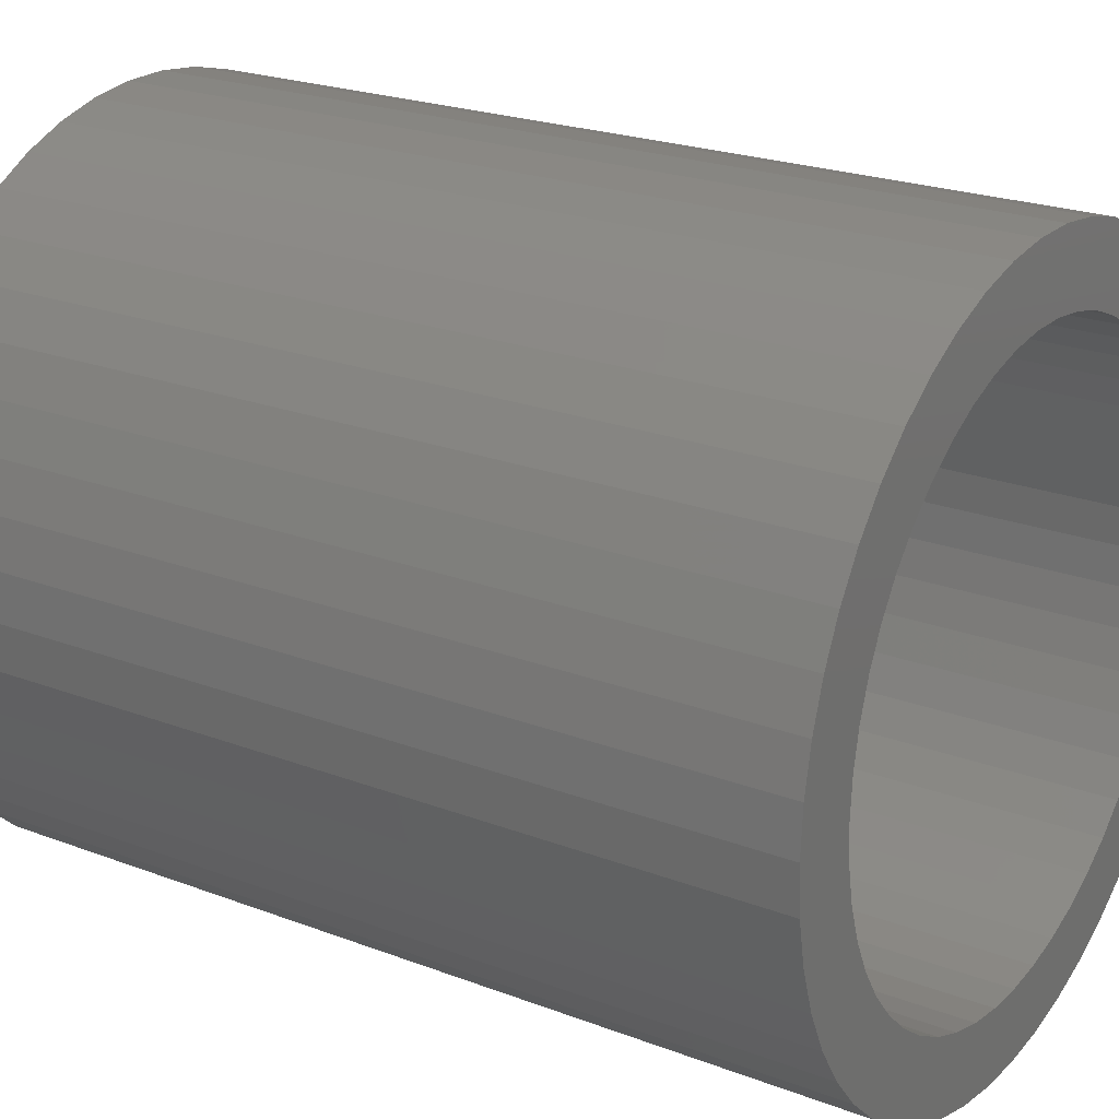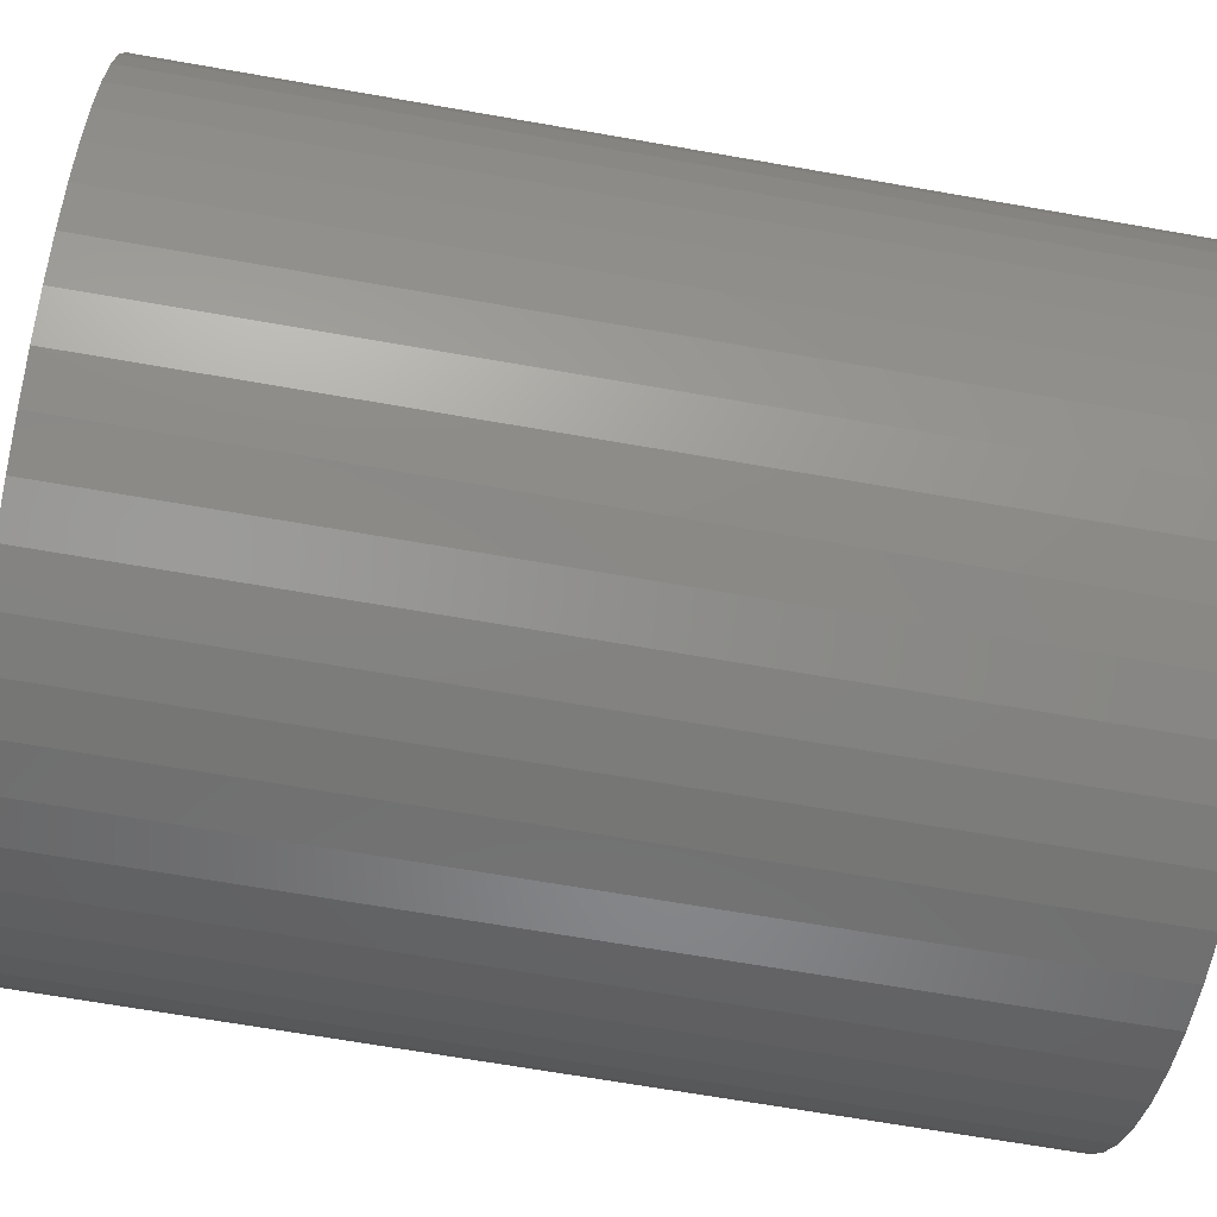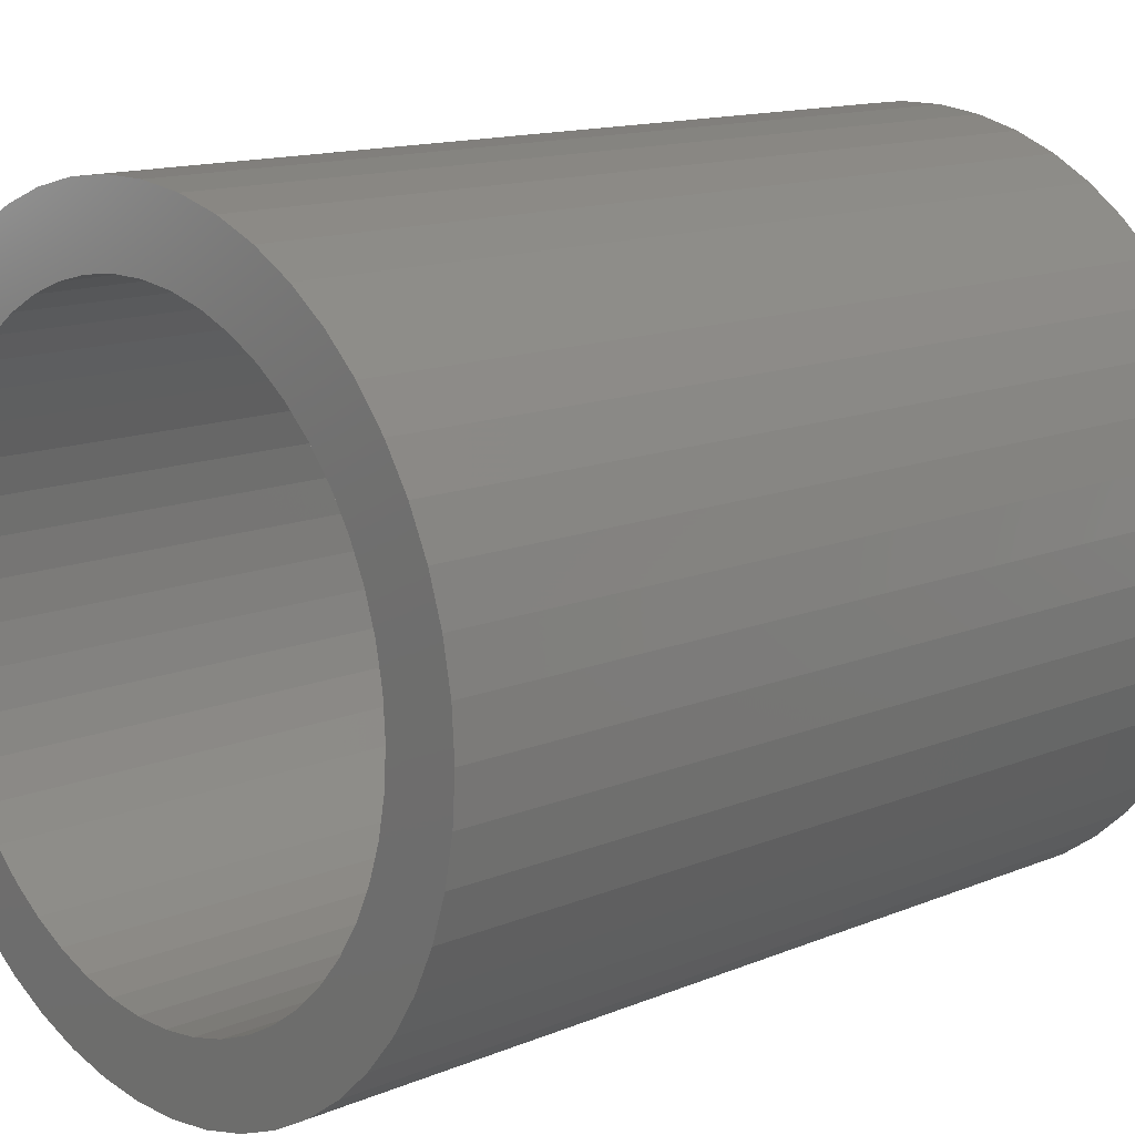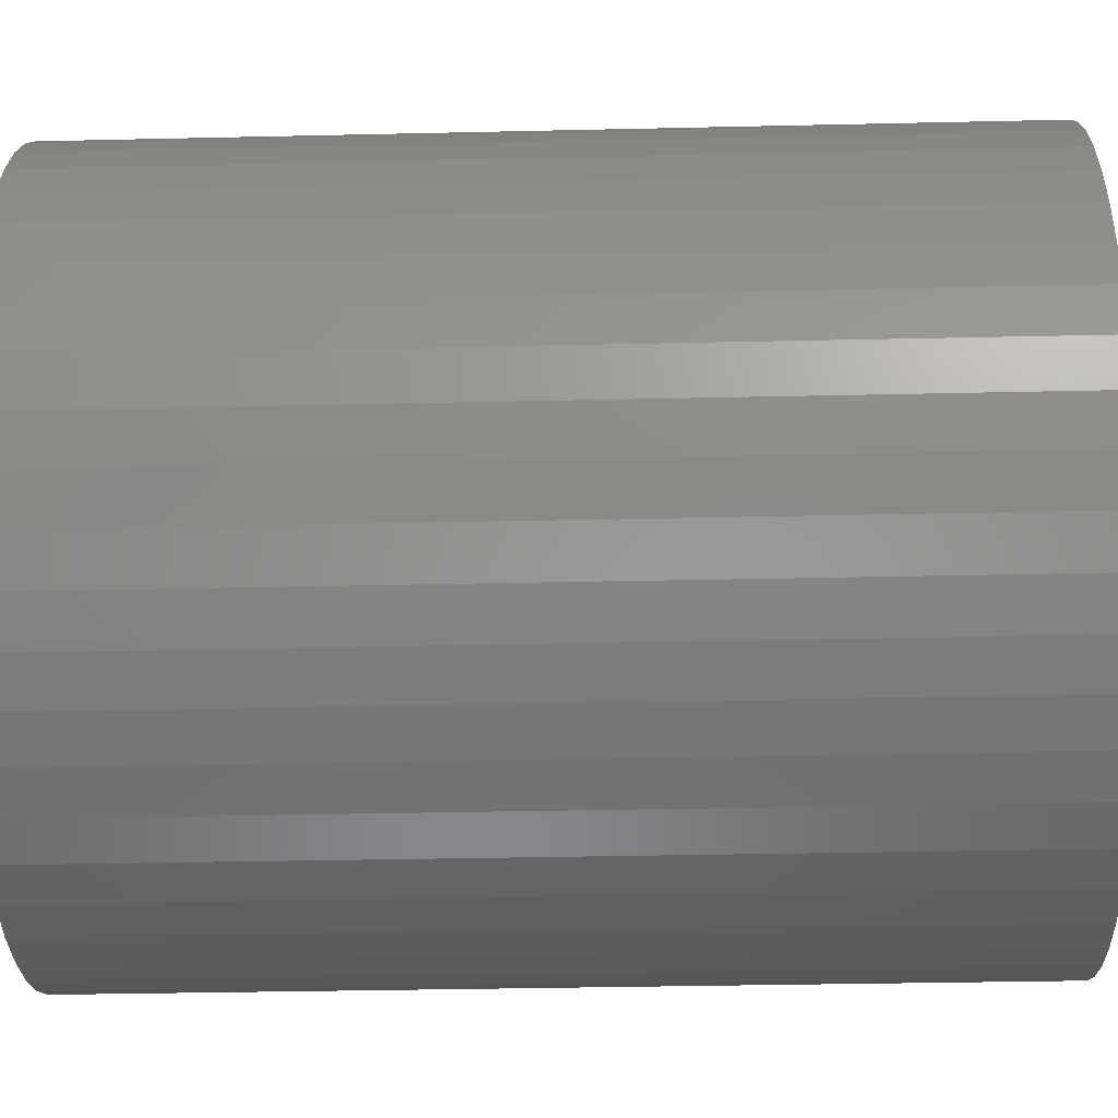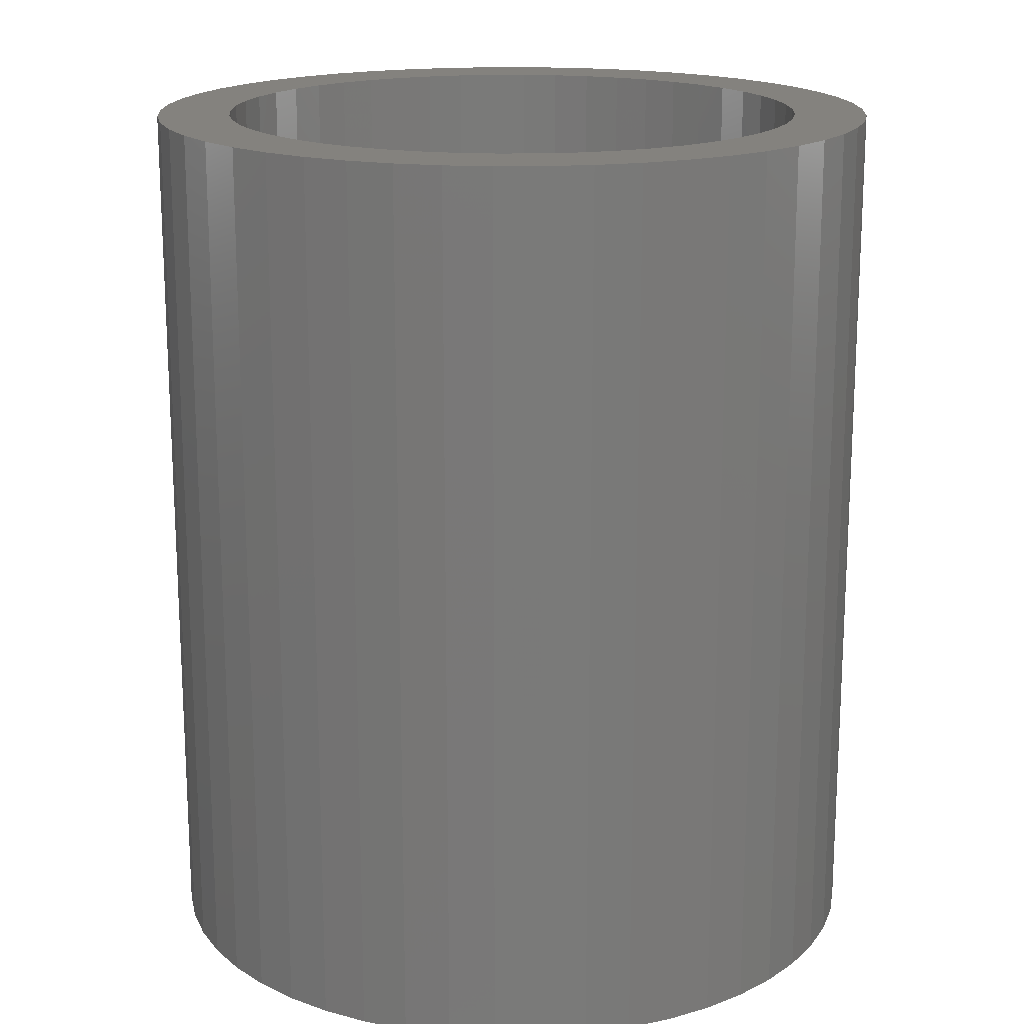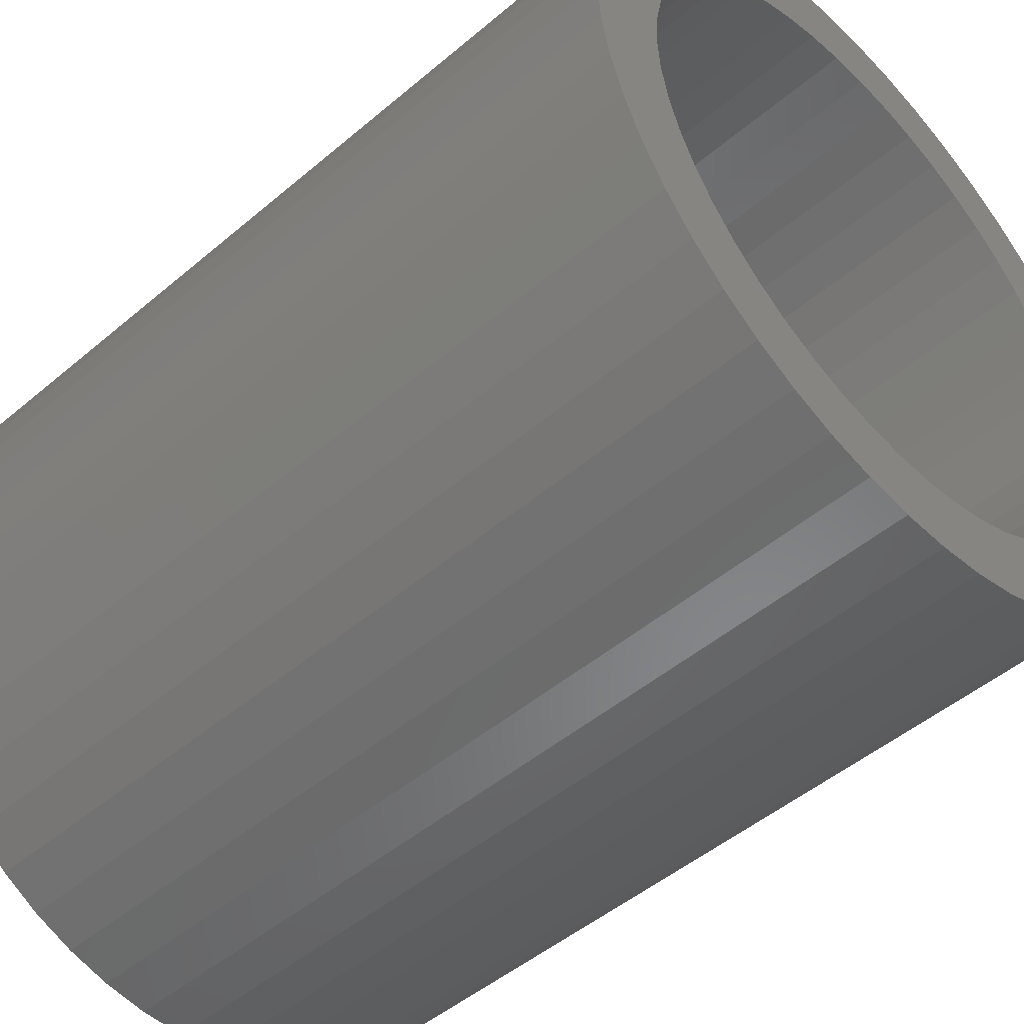
<metadata>
{"format":"stl","ext":"stl","renderer":"f3d","projection":"perspective","resolution":1024,"background":"white","views":[{"elev":22.7,"azim":-56.8,"up":"+Y"},{"elev":-68.2,"azim":80.1,"up":"+Y"},{"elev":13.7,"azim":47.4,"up":"+Y"},{"elev":-33.3,"azim":91.8,"up":"+Y"},{"elev":17.4,"azim":-51.3,"up":"+Z"},{"elev":-48.7,"azim":133.3,"up":"+Y"}]}
</metadata>
<code>
# stl→obj: 200 verts, 400 faces
v 5 0 6
v 4.961 0.6267 -6
v 4.961 0.6267 6
v 5 0 -6
v -5 0 -6
v -4.961 0.6267 6
v -4.961 0.6267 -6
v -5 0 6
v 0.314 4.99 -6
v -0.314 4.99 6
v 0.314 4.99 6
v -0.314 4.99 -6
v -0.314 -4.99 -6
v 0.314 -4.99 6
v -0.314 -4.99 6
v 0.314 -4.99 -6
v 3.645 3.423 -6
v 3.187 3.853 6
v 3.645 3.423 6
v 3.187 3.853 -6
v -3.187 3.853 -6
v -3.645 3.423 6
v -3.187 3.853 6
v -3.645 3.423 -6
v -1.545 4.755 -6
v -2.129 4.524 6
v -1.545 4.755 6
v -2.129 4.524 -6
v 4.649 1.841 6
v 4.382 2.409 -6
v 4.382 2.409 6
v 4.649 1.841 -6
v 4.843 1.243 -6
v 4.843 1.243 6
v 2.129 4.524 -6
v 1.545 4.755 6
v 2.129 4.524 6
v 1.545 4.755 -6
v 0.9369 4.911 6
v 0.9369 4.911 -6
v 2.679 4.222 -6
v 2.679 4.222 6
v -4.649 1.841 -6
v -4.382 2.409 6
v -4.382 2.409 -6
v -4.649 1.841 6
v -4.045 2.939 -6
v -4.045 2.939 6
v -4.843 1.243 -6
v -4.843 1.243 6
v -0.9369 4.911 -6
v -0.9369 4.911 6
v 0.9369 -4.911 6
v 0.9369 -4.911 -6
v 4.045 2.939 6
v 4.045 2.939 -6
v 4 0 6
v 3.968 0.5013 6
v 4.961 -0.6267 6
v 3.874 0.9948 6
v 3.968 -0.5013 6
v 3.719 1.472 6
v 4.843 -1.243 6
v 3.505 1.927 6
v 3.874 -0.9948 6
v 4.649 -1.841 6
v 3.236 2.351 6
v 2.916 2.738 6
v 2.55 3.082 6
v 2.143 3.377 6
v 1.703 3.619 6
v 1.236 3.804 6
v 0.7495 3.929 6
v 0.2512 3.992 6
v -0.2512 3.992 6
v -0.7495 3.929 6
v -1.236 3.804 6
v -1.703 3.619 6
v -2.143 3.377 6
v -2.679 4.222 6
v -2.55 3.082 6
v -2.916 2.738 6
v -3.236 2.351 6
v -3.505 1.927 6
v -3.719 1.472 6
v -3.874 0.9948 6
v 3.719 -1.472 6
v 4.382 -2.409 6
v 3.505 -1.927 6
v 4.045 -2.939 6
v 3.236 -2.351 6
v 3.645 -3.423 6
v 2.916 -2.738 6
v 3.187 -3.853 6
v 2.55 -3.082 6
v 2.679 -4.222 6
v 2.143 -3.377 6
v 2.129 -4.524 6
v 1.703 -3.619 6
v 1.545 -4.755 6
v 1.236 -3.804 6
v 0.7495 -3.929 6
v 0.2512 -3.992 6
v -0.2512 -3.992 6
v -0.7495 -3.929 6
v -0.9369 -4.911 6
v -1.236 -3.804 6
v -1.545 -4.755 6
v -1.703 -3.619 6
v -2.129 -4.524 6
v -2.143 -3.377 6
v -2.679 -4.222 6
v -2.55 -3.082 6
v -3.187 -3.853 6
v -2.916 -2.738 6
v -3.645 -3.423 6
v -3.236 -2.351 6
v -4.045 -2.939 6
v -3.505 -1.927 6
v -4.382 -2.409 6
v -3.719 -1.472 6
v -4.649 -1.841 6
v -3.874 -0.9948 6
v -4.843 -1.243 6
v -3.968 -0.5013 6
v -4.961 -0.6267 6
v -4 0 6
v -3.968 0.5013 6
v -2.679 4.222 -6
v 4.961 -0.6267 -6
v 4.843 -1.243 -6
v -3.645 -3.423 -6
v -3.187 -3.853 -6
v -4.382 -2.409 -6
v -4.649 -1.841 -6
v -4.045 -2.939 -6
v 4 0 -6
v 3.968 -0.5013 -6
v 3.874 -0.9948 -6
v 4.649 -1.841 -6
v 3.968 0.5013 -6
v 3.719 -1.472 -6
v 4.382 -2.409 -6
v 3.505 -1.927 -6
v 4.045 -2.939 -6
v 3.874 0.9948 -6
v 3.236 -2.351 -6
v 3.645 -3.423 -6
v 2.916 -2.738 -6
v 3.187 -3.853 -6
v 2.55 -3.082 -6
v 2.679 -4.222 -6
v 2.143 -3.377 -6
v 2.129 -4.524 -6
v 1.703 -3.619 -6
v 1.545 -4.755 -6
v 1.236 -3.804 -6
v 0.7495 -3.929 -6
v 0.2512 -3.992 -6
v -0.2512 -3.992 -6
v -0.7495 -3.929 -6
v -0.9369 -4.911 -6
v -1.236 -3.804 -6
v -1.545 -4.755 -6
v -1.703 -3.619 -6
v -2.129 -4.524 -6
v -2.143 -3.377 -6
v -2.679 -4.222 -6
v -2.55 -3.082 -6
v -2.916 -2.738 -6
v -3.236 -2.351 -6
v -3.505 -1.927 -6
v -3.719 -1.472 -6
v -3.874 -0.9948 -6
v 3.719 1.472 -6
v 3.505 1.927 -6
v 3.236 2.351 -6
v 2.916 2.738 -6
v 2.55 3.082 -6
v 2.143 3.377 -6
v 1.703 3.619 -6
v 1.236 3.804 -6
v 0.7495 3.929 -6
v 0.2512 3.992 -6
v -0.2512 3.992 -6
v -0.7495 3.929 -6
v -1.236 3.804 -6
v -1.703 3.619 -6
v -2.143 3.377 -6
v -2.55 3.082 -6
v -2.916 2.738 -6
v -3.236 2.351 -6
v -3.505 1.927 -6
v -3.719 1.472 -6
v -3.874 0.9948 -6
v -3.968 0.5013 -6
v -4 0 -6
v -4.843 -1.243 -6
v -3.968 -0.5013 -6
v -4.961 -0.6267 -6
f 1 2 3
f 2 1 4
f 5 6 7
f 6 5 8
f 9 10 11
f 10 9 12
f 13 14 15
f 14 13 16
f 17 18 19
f 18 17 20
f 21 22 23
f 22 21 24
f 25 26 27
f 26 25 28
f 29 30 31
f 30 29 32
f 3 33 34
f 33 3 2
f 35 36 37
f 36 35 38
f 38 39 36
f 39 38 40
f 41 37 42
f 37 41 35
f 43 44 45
f 44 43 46
f 47 22 24
f 22 47 48
f 49 46 43
f 46 49 50
f 51 27 52
f 27 51 25
f 16 53 14
f 53 16 54
f 34 32 29
f 32 34 33
f 55 17 19
f 17 55 56
f 31 56 55
f 56 31 30
f 40 11 39
f 11 40 9
f 20 42 18
f 42 20 41
f 45 48 47
f 48 45 44
f 7 50 49
f 50 7 6
f 57 1 3
f 58 3 34
f 1 57 59
f 60 34 29
f 61 59 57
f 62 29 31
f 59 61 63
f 64 31 55
f 65 63 61
f 63 65 66
f 3 58 57
f 34 60 58
f 29 62 60
f 67 55 19
f 31 64 62
f 55 67 64
f 68 19 18
f 19 68 67
f 69 18 42
f 18 69 68
f 42 70 69
f 37 70 42
f 37 71 70
f 36 71 37
f 36 72 71
f 39 72 36
f 39 73 72
f 11 73 39
f 11 74 73
f 11 75 74
f 10 75 11
f 10 76 75
f 52 76 10
f 52 77 76
f 27 77 52
f 27 78 77
f 26 78 27
f 26 79 78
f 80 79 26
f 79 80 81
f 23 81 80
f 81 23 82
f 22 82 23
f 82 22 83
f 48 83 22
f 83 48 84
f 44 84 48
f 84 44 85
f 85 46 86
f 46 85 44
f 87 66 65
f 66 87 88
f 89 88 87
f 88 89 90
f 91 90 89
f 90 91 92
f 93 92 91
f 92 93 94
f 95 94 93
f 94 95 96
f 97 96 95
f 97 98 96
f 99 98 97
f 99 100 98
f 101 100 99
f 101 53 100
f 102 53 101
f 102 14 53
f 103 14 102
f 104 14 103
f 104 15 14
f 105 15 104
f 105 106 15
f 107 106 105
f 107 108 106
f 109 108 107
f 109 110 108
f 111 110 109
f 112 111 113
f 111 112 110
f 114 113 115
f 113 114 112
f 116 115 117
f 118 117 119
f 115 116 114
f 120 119 121
f 122 121 123
f 124 123 125
f 117 118 116
f 126 125 127
f 50 86 46
f 86 50 128
f 119 120 118
f 6 128 50
f 121 122 120
f 128 6 127
f 123 124 122
f 8 127 6
f 125 126 124
f 127 8 126
f 28 80 26
f 80 28 129
f 129 23 80
f 23 129 21
f 12 52 10
f 52 12 51
f 59 4 1
f 4 59 130
f 63 130 59
f 130 63 131
f 132 114 116
f 114 132 133
f 134 122 135
f 122 134 120
f 132 118 136
f 118 132 116
f 137 4 130
f 138 130 131
f 4 137 2
f 139 131 140
f 141 2 137
f 142 140 143
f 2 141 33
f 144 143 145
f 146 33 141
f 33 146 32
f 130 138 137
f 131 139 138
f 140 142 139
f 147 145 148
f 143 144 142
f 145 147 144
f 149 148 150
f 148 149 147
f 151 150 152
f 150 151 149
f 152 153 151
f 154 153 152
f 154 155 153
f 156 155 154
f 156 157 155
f 54 157 156
f 54 158 157
f 16 158 54
f 16 159 158
f 16 160 159
f 13 160 16
f 13 161 160
f 162 161 13
f 162 163 161
f 164 163 162
f 164 165 163
f 166 165 164
f 166 167 165
f 168 167 166
f 167 168 169
f 133 169 168
f 169 133 170
f 132 170 133
f 170 132 171
f 136 171 132
f 171 136 172
f 134 172 136
f 172 134 173
f 173 135 174
f 135 173 134
f 175 32 146
f 32 175 30
f 176 30 175
f 30 176 56
f 177 56 176
f 56 177 17
f 178 17 177
f 17 178 20
f 179 20 178
f 20 179 41
f 180 41 179
f 180 35 41
f 181 35 180
f 181 38 35
f 182 38 181
f 182 40 38
f 183 40 182
f 183 9 40
f 184 9 183
f 185 9 184
f 185 12 9
f 186 12 185
f 186 51 12
f 187 51 186
f 187 25 51
f 188 25 187
f 188 28 25
f 189 28 188
f 129 189 190
f 189 129 28
f 21 190 191
f 190 21 129
f 24 191 192
f 47 192 193
f 191 24 21
f 45 193 194
f 43 194 195
f 49 195 196
f 192 47 24
f 7 196 197
f 198 174 135
f 174 198 199
f 193 45 47
f 200 199 198
f 194 43 45
f 199 200 197
f 195 49 43
f 5 197 200
f 196 7 49
f 197 5 7
f 154 96 98
f 96 154 152
f 88 140 66
f 140 88 143
f 164 106 108
f 106 164 162
f 135 124 198
f 124 135 122
f 150 92 94
f 92 150 148
f 156 98 100
f 98 156 154
f 54 100 53
f 100 54 156
f 90 143 88
f 143 90 145
f 92 145 90
f 145 92 148
f 66 131 63
f 131 66 140
f 162 15 106
f 15 162 13
f 166 108 110
f 108 166 164
f 136 120 134
f 120 136 118
f 198 126 200
f 126 198 124
f 200 8 5
f 8 200 126
f 152 94 96
f 94 152 150
f 168 110 112
f 110 168 166
f 133 112 114
f 112 133 168
f 137 58 141
f 58 137 57
f 127 196 128
f 196 127 197
f 185 74 75
f 74 185 184
f 159 104 103
f 104 159 160
f 179 68 69
f 68 179 178
f 191 81 82
f 81 191 190
f 188 77 78
f 77 188 187
f 144 87 142
f 87 144 89
f 175 64 176
f 64 175 62
f 176 67 177
f 67 176 64
f 182 71 72
f 71 182 181
f 183 72 73
f 72 183 182
f 180 69 70
f 69 180 179
f 85 193 84
f 193 85 194
f 83 191 82
f 191 83 192
f 86 194 85
f 194 86 195
f 189 78 79
f 78 189 188
f 187 76 77
f 76 187 186
f 158 103 102
f 103 158 159
f 146 62 175
f 62 146 60
f 141 60 146
f 60 141 58
f 177 68 178
f 68 177 67
f 184 73 74
f 73 184 183
f 181 70 71
f 70 181 180
f 84 192 83
f 192 84 193
f 128 195 86
f 195 128 196
f 190 79 81
f 79 190 189
f 186 75 76
f 75 186 185
f 149 91 147
f 91 149 93
f 142 65 139
f 65 142 87
f 139 61 138
f 61 139 65
f 169 115 113
f 115 169 170
f 119 173 121
f 173 119 172
f 115 171 117
f 171 115 170
f 147 89 144
f 89 147 91
f 138 57 137
f 57 138 61
f 161 107 105
f 107 161 163
f 121 174 123
f 174 121 173
f 125 197 127
f 197 125 199
f 155 101 99
f 101 155 157
f 157 102 101
f 102 157 158
f 149 95 93
f 95 149 151
f 151 97 95
f 97 151 153
f 153 99 97
f 99 153 155
f 160 105 104
f 105 160 161
f 163 109 107
f 109 163 165
f 117 172 119
f 172 117 171
f 123 199 125
f 199 123 174
f 165 111 109
f 111 165 167
f 167 113 111
f 113 167 169

</code>
